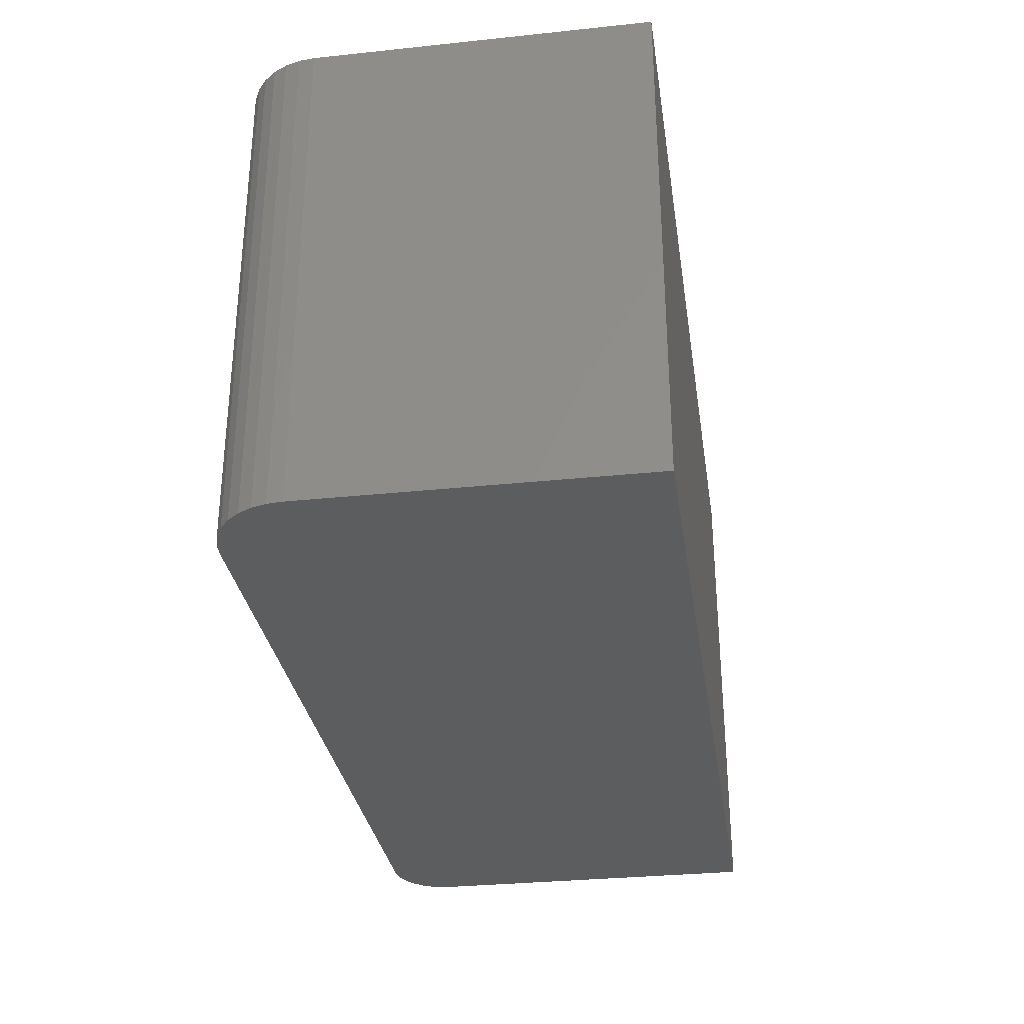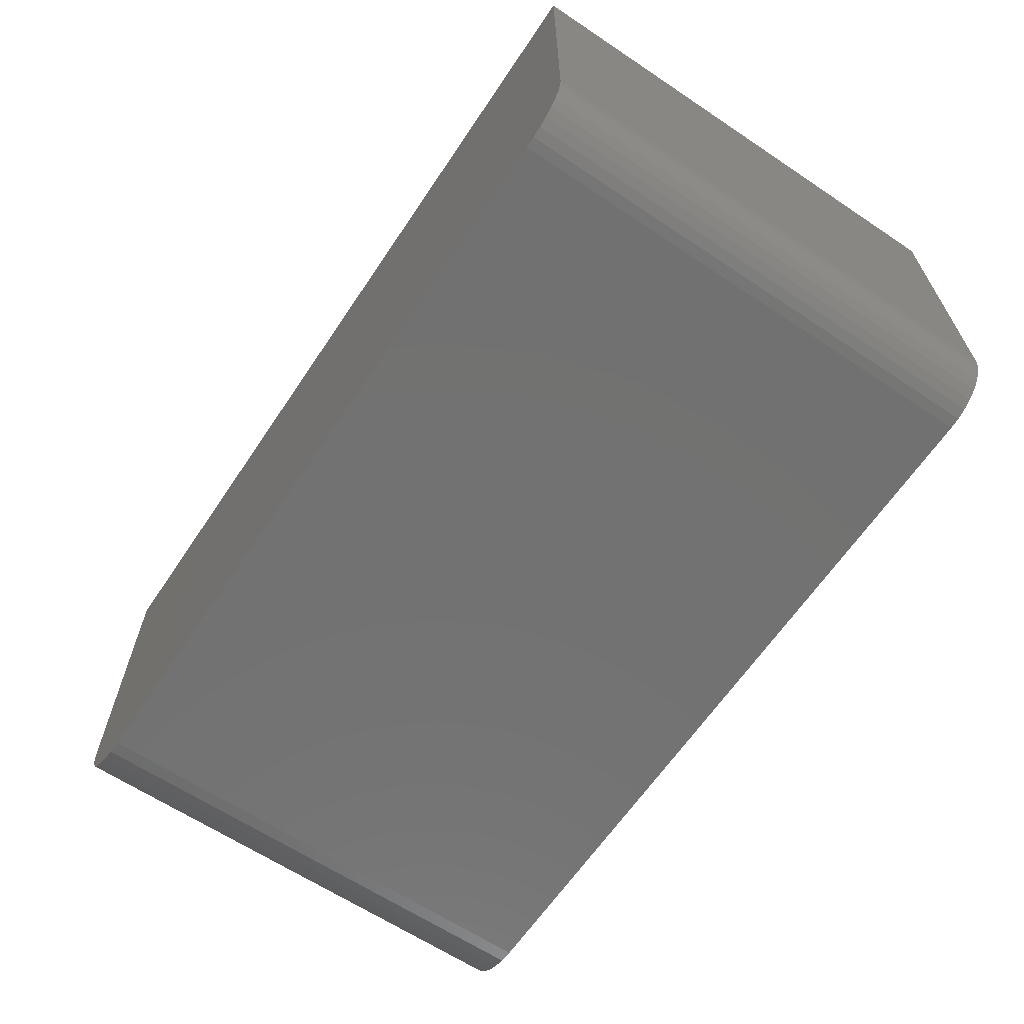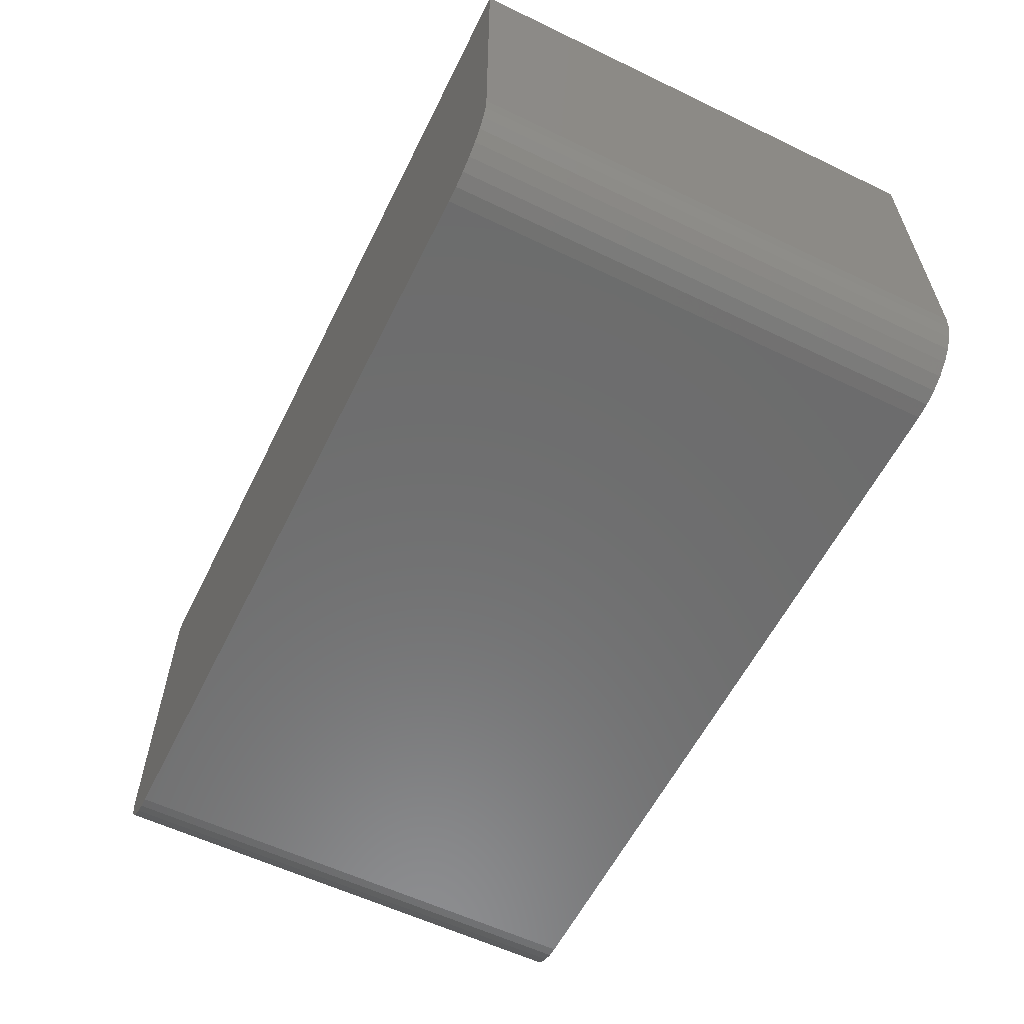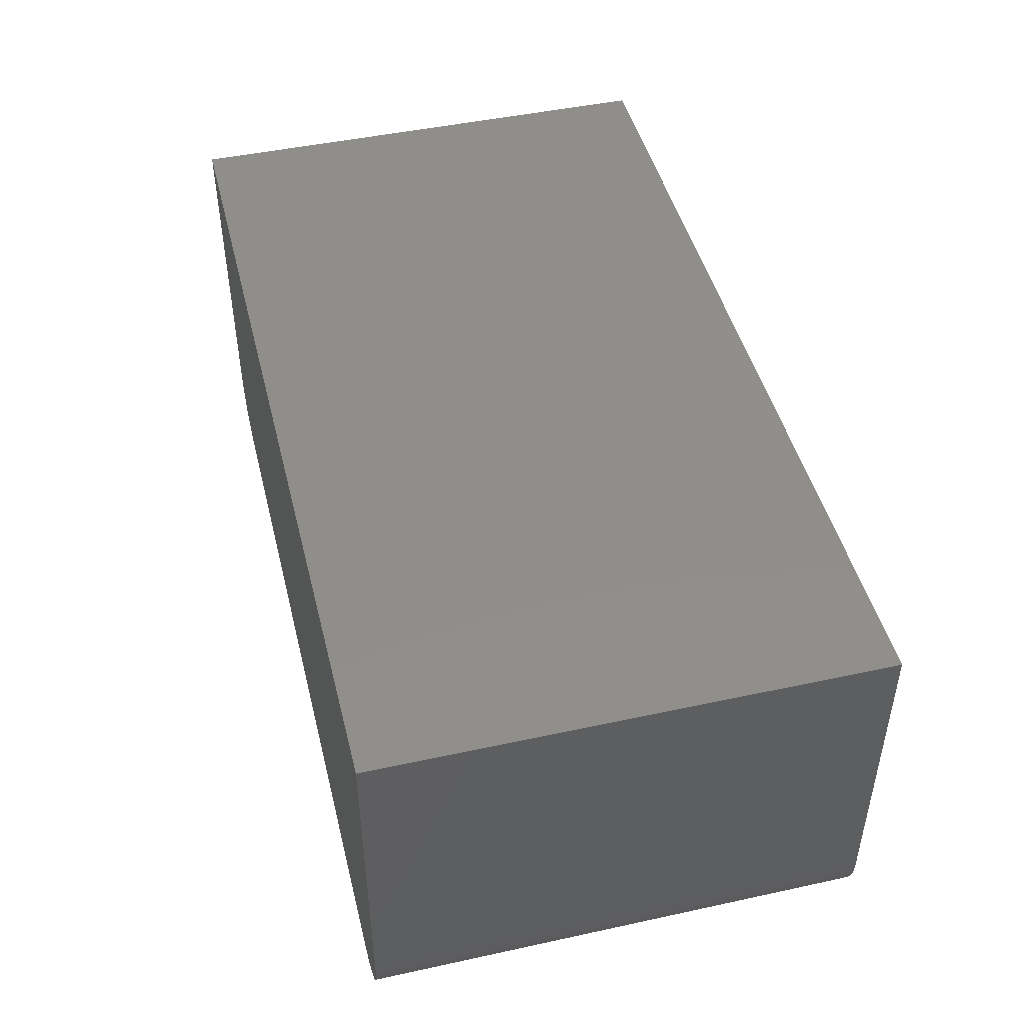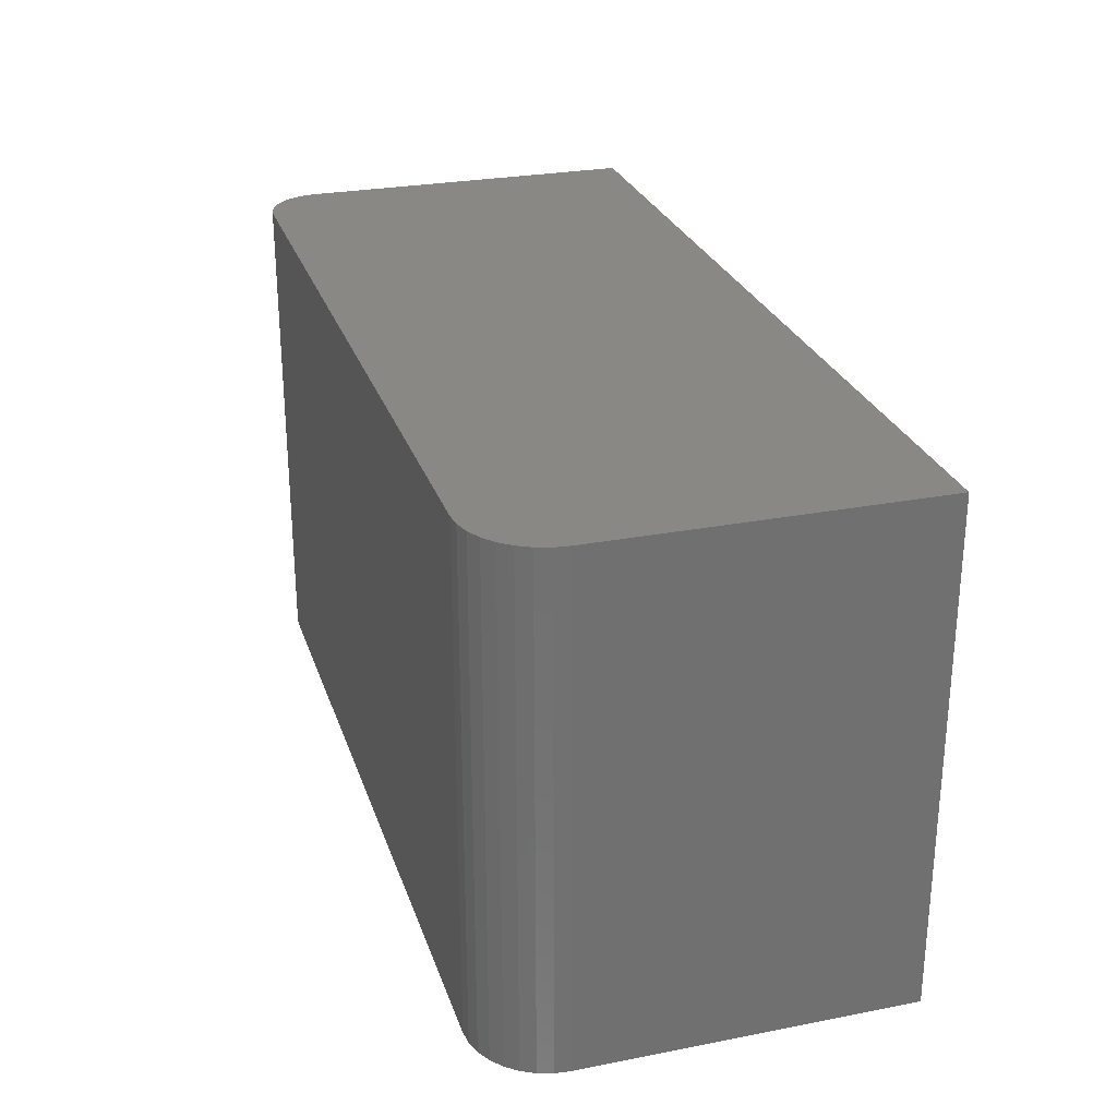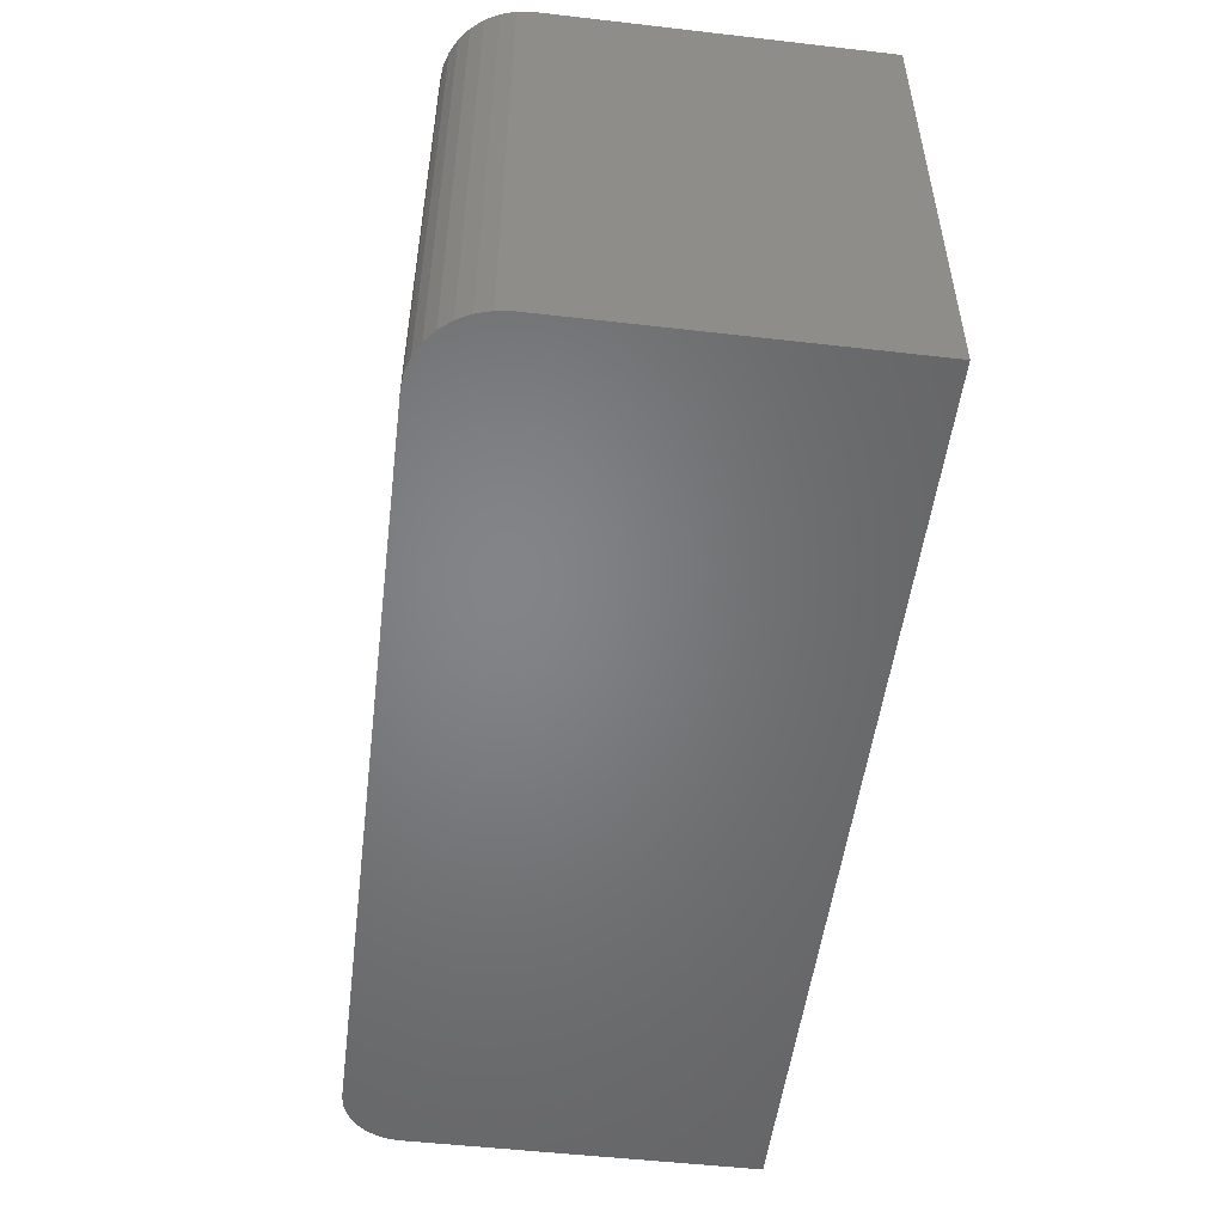
<metadata>
{"format":"stl","ext":"stl","renderer":"f3d","projection":"perspective","resolution":1024,"background":"white","views":[{"elev":-31.2,"azim":98.5,"up":"+Z"},{"elev":-63.9,"azim":-123.9,"up":"+Y"},{"elev":-58.8,"azim":63.7,"up":"+Y"},{"elev":46.5,"azim":76.1,"up":"+Y"},{"elev":27.0,"azim":73.3,"up":"+Z"},{"elev":-51.8,"azim":82.9,"up":"+Z"}]}
</metadata>
<code>
# stl→obj: 40 verts, 76 faces
v 0.04688 0 0.4141
v 0.6997 0.001201 0.4141
v 0.03773 0.0009007 0.4141
v 0.6875 0 0.4141
v 0.7452 0.03858 0.4141
v 0.0009007 0.03773 0.4141
v 0.003568 0.02894 0.4141
v 0.7395 0.02778 0.4141
v 0.0079 0.02083 0.4141
v 0.7317 0.01831 0.4141
v 0.01373 0.01373 0.4141
v 0.7222 0.01053 0.4141
v 0.02083 0.0079 0.4141
v 0.7114 0.004758 0.4141
v 0.02894 0.003568 0.4141
v 0 0.04688 0.4141
v 0.7488 0.05031 0.4141
v 0.75 0.0625 0.4141
v 0.75 0.3316 0.4141
v 0 0.3316 0.4141
v 0.03773 0.0009007 0
v 0.6997 0.001201 0
v 0.04688 0 0
v 0.6875 0 0
v 0.003568 0.02894 0
v 0.0009007 0.03773 0
v 0.7452 0.03858 0
v 0.7395 0.02778 0
v 0.0079 0.02083 0
v 0.7317 0.01831 0
v 0.01373 0.01373 0
v 0.7222 0.01053 0
v 0.02083 0.0079 0
v 0.7114 0.004758 0
v 0.02894 0.003568 0
v 0 0.04688 0
v 0 0.3316 0
v 0.75 0.3316 0
v 0.75 0.0625 0
v 0.7488 0.05031 0
f 1 2 3
f 1 4 2
f 5 6 7
f 5 7 8
f 8 7 9
f 8 9 10
f 10 9 11
f 10 11 12
f 11 13 12
f 14 12 13
f 13 15 14
f 14 15 3
f 14 3 2
f 16 6 5
f 16 5 17
f 16 17 18
f 16 18 19
f 16 19 20
f 21 22 23
f 22 24 23
f 25 26 27
f 28 25 27
f 29 25 28
f 30 29 28
f 31 29 30
f 32 31 30
f 32 33 31
f 33 32 34
f 34 35 33
f 21 35 34
f 22 21 34
f 36 37 38
f 36 38 39
f 36 39 40
f 36 40 27
f 36 27 26
f 1 23 4
f 4 23 24
f 37 36 20
f 20 36 16
f 23 1 21
f 21 1 3
f 21 3 35
f 35 3 15
f 35 15 33
f 33 15 13
f 33 13 31
f 31 13 11
f 31 11 29
f 29 11 9
f 29 9 25
f 25 9 7
f 25 7 26
f 26 7 6
f 26 6 36
f 36 6 16
f 39 38 18
f 18 38 19
f 39 18 40
f 40 18 17
f 40 17 27
f 27 17 5
f 27 5 28
f 28 5 8
f 28 8 30
f 30 8 10
f 30 10 32
f 32 10 12
f 32 12 34
f 34 12 14
f 34 14 22
f 22 14 2
f 22 2 24
f 24 2 4
f 19 38 20
f 20 38 37

</code>
